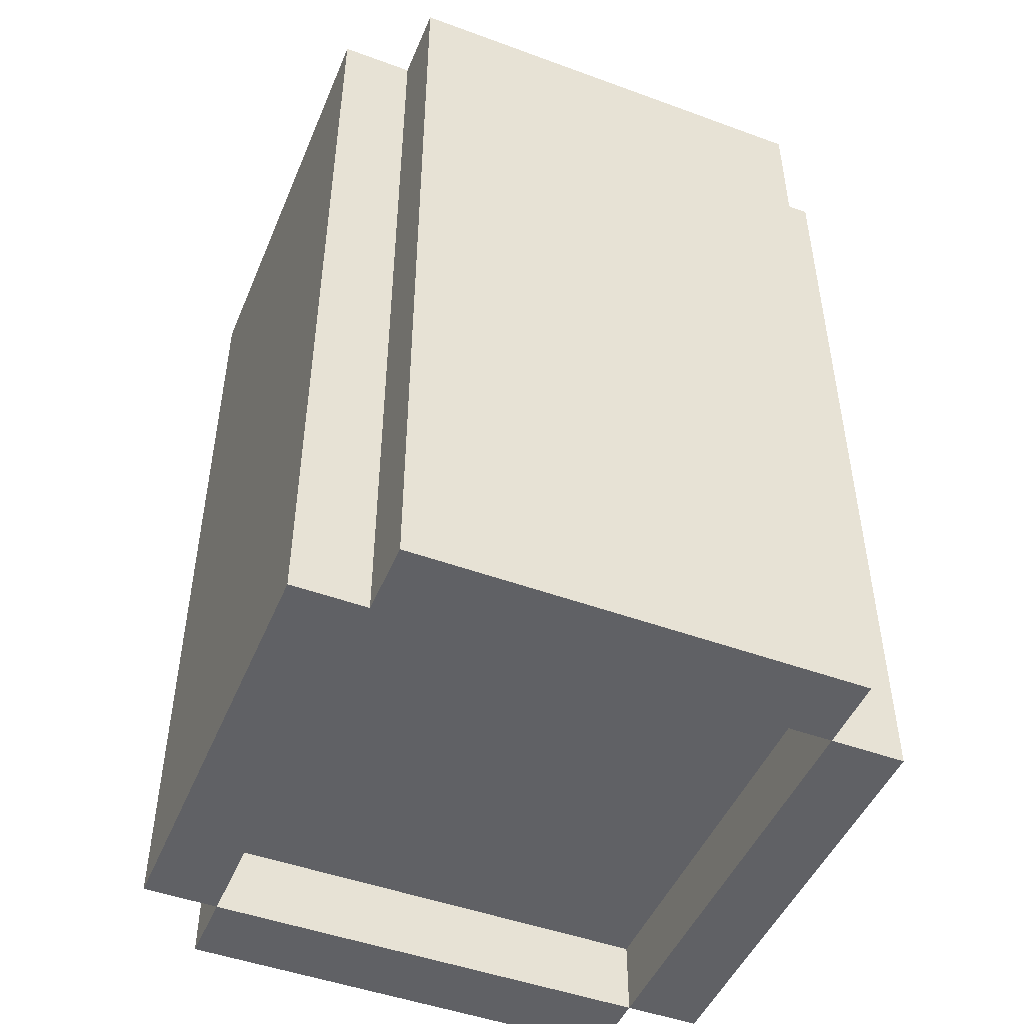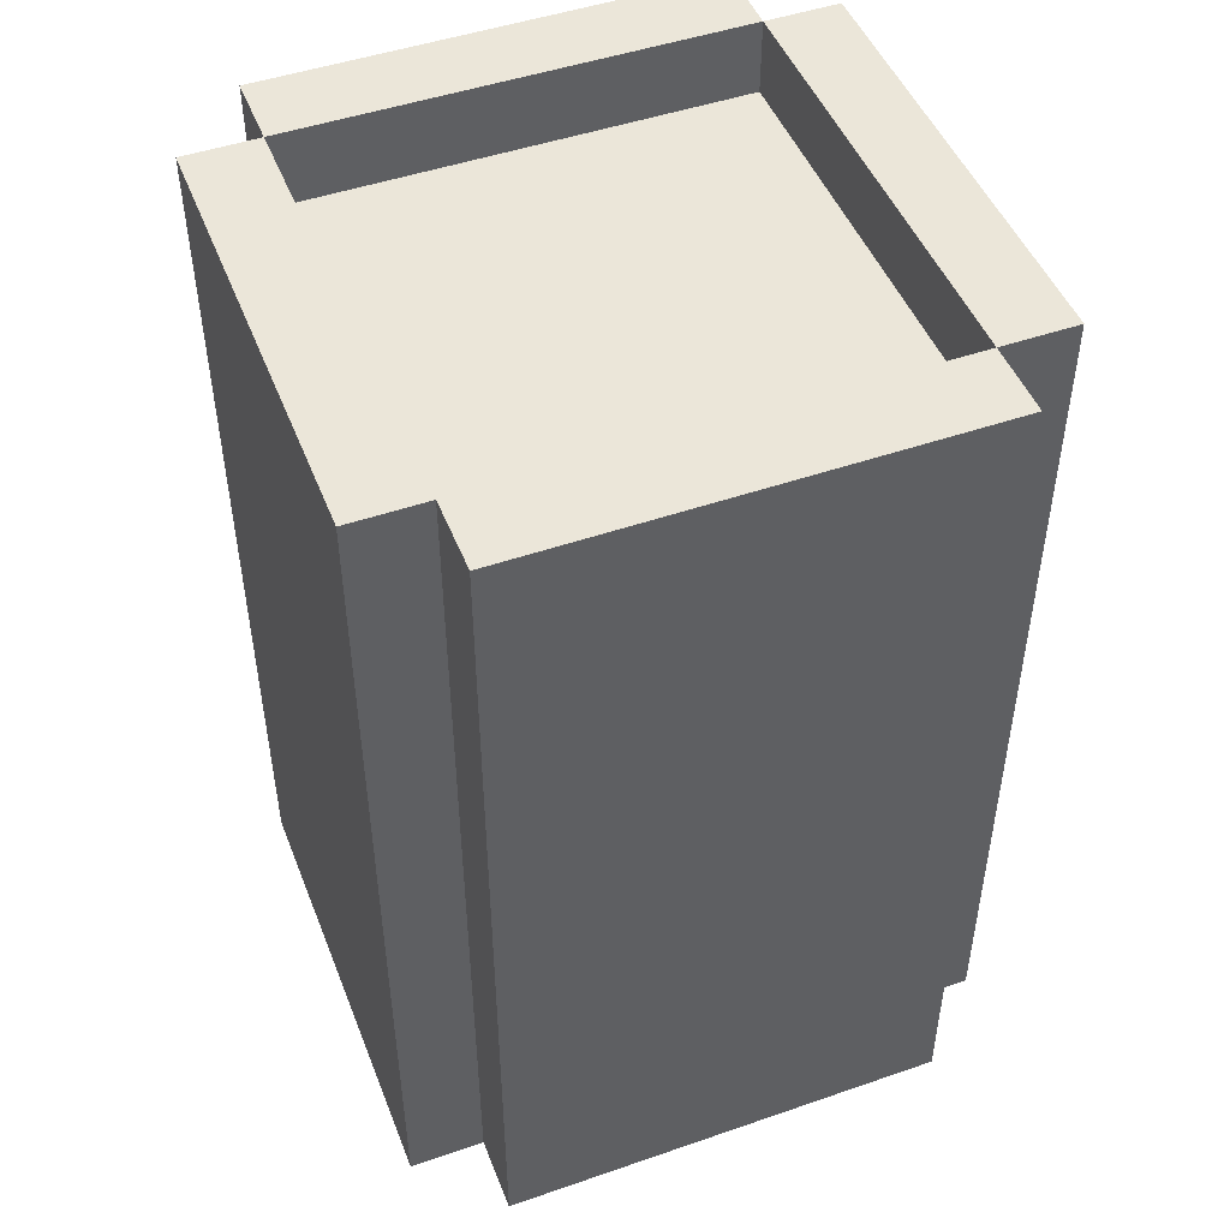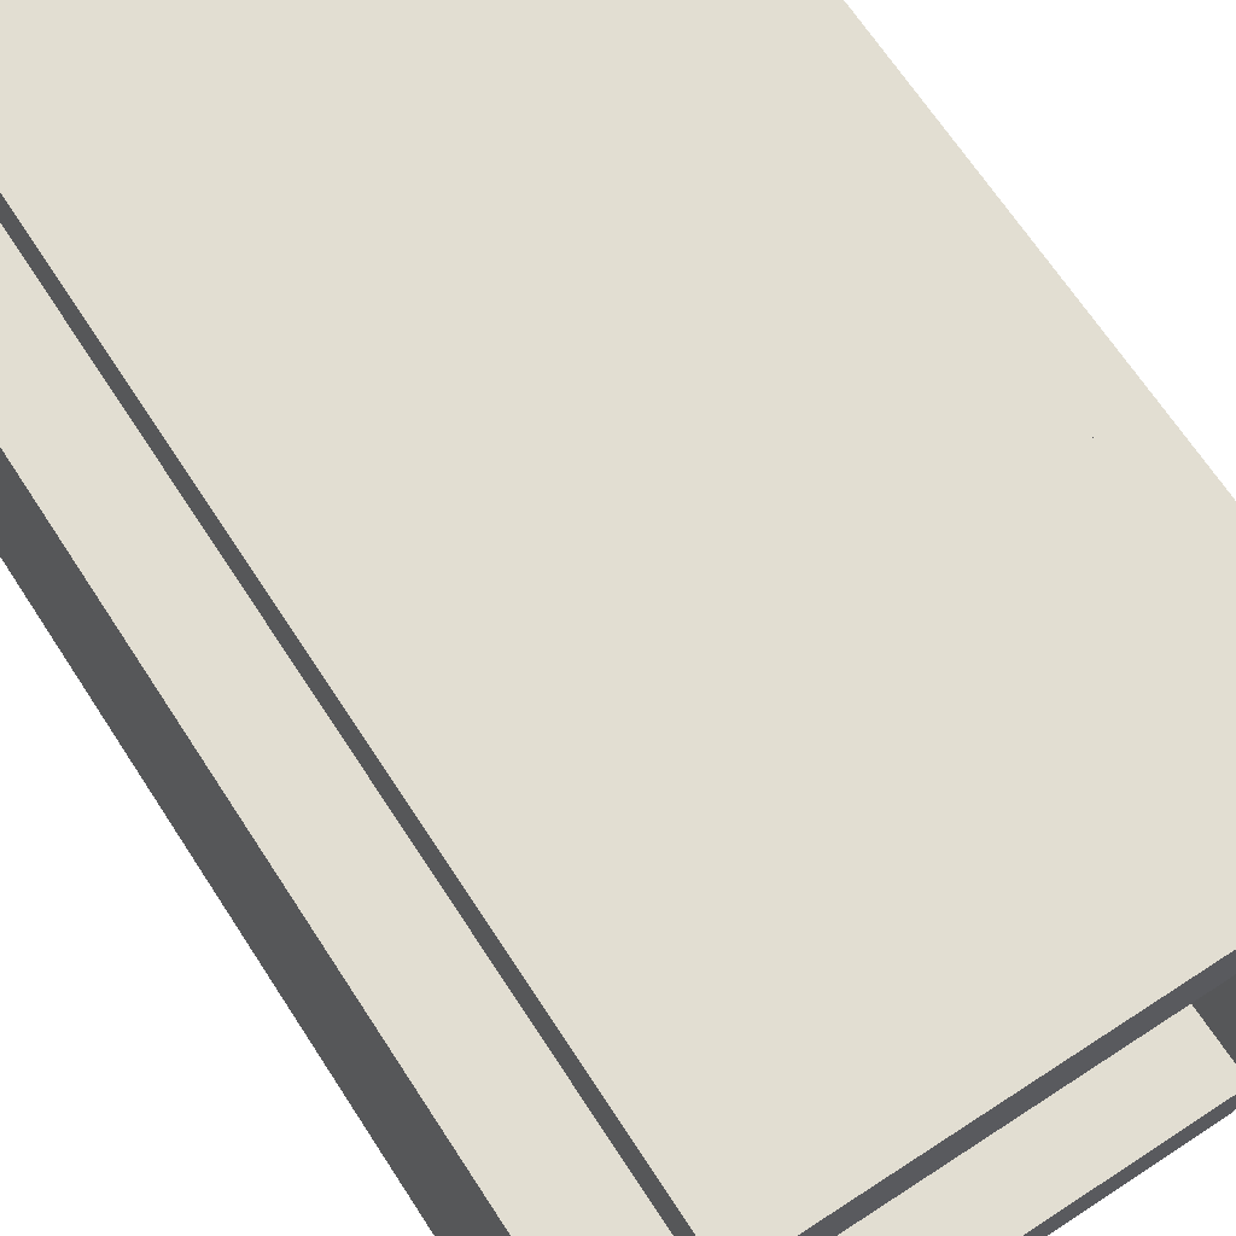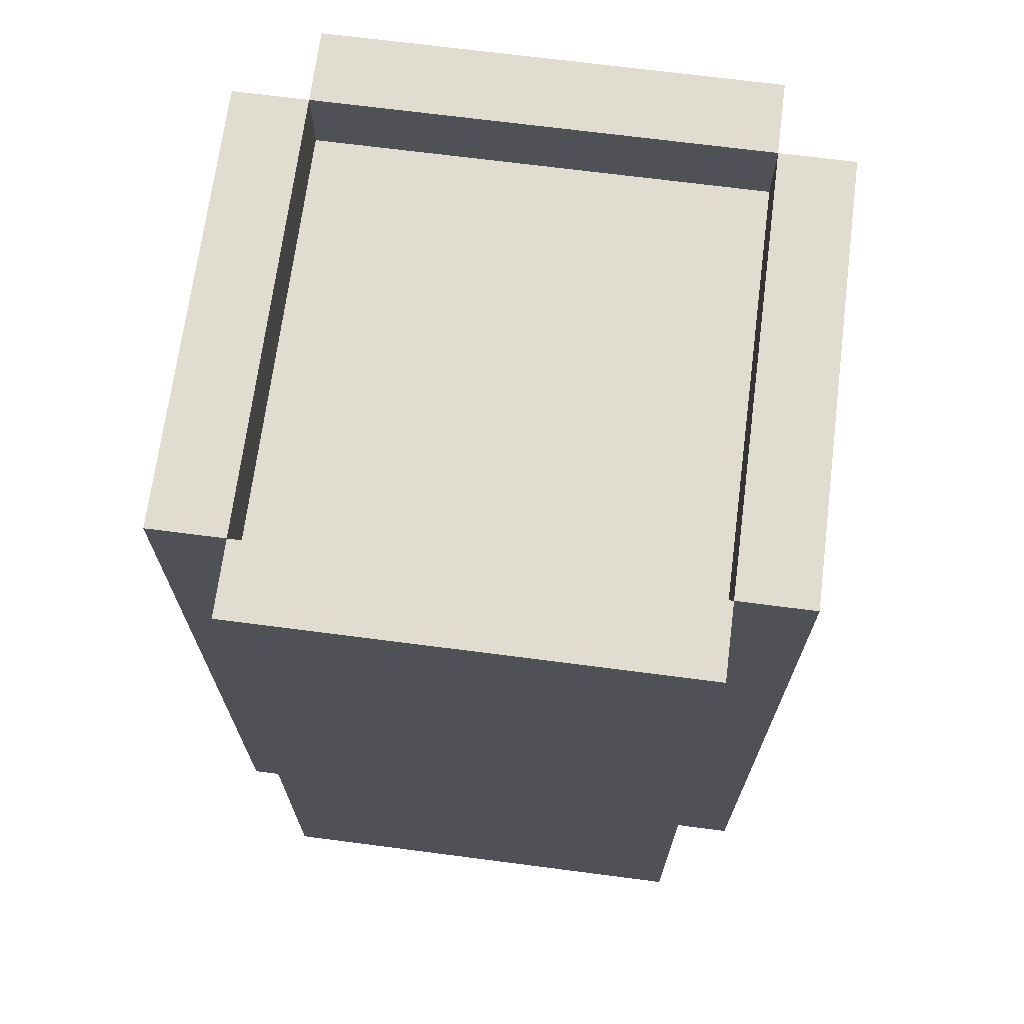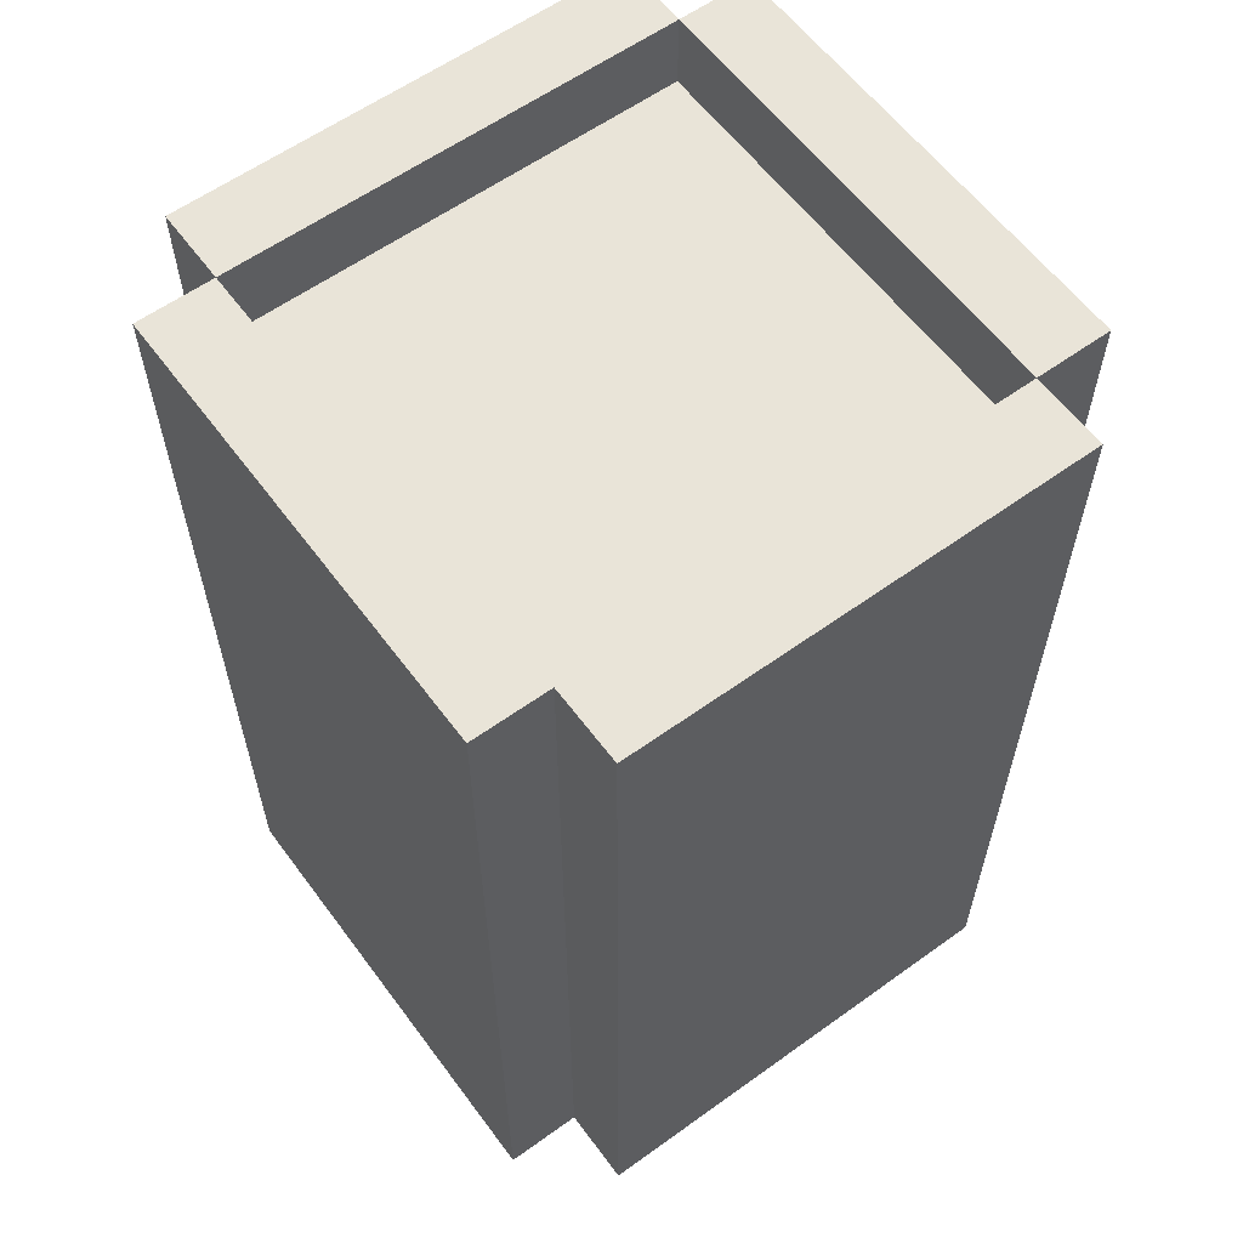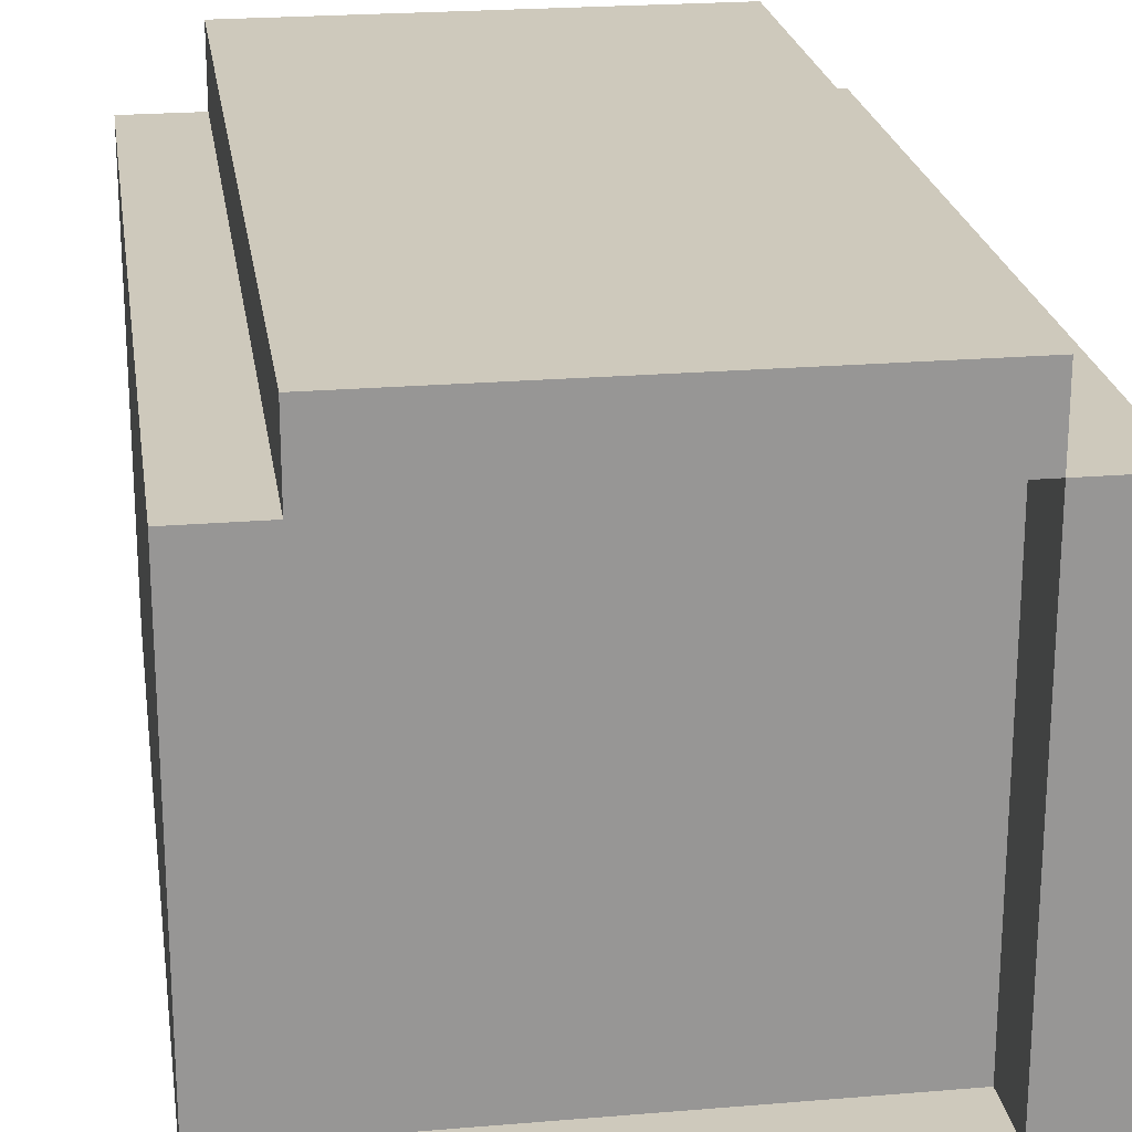
<metadata>
{"format":"obj","ext":"obj","renderer":"f3d","projection":"perspective","resolution":1024,"background":"white","views":[{"elev":-48.0,"azim":-22.3,"up":"+Y"},{"elev":48.2,"azim":68.9,"up":"+Y"},{"elev":67.9,"azim":146.9,"up":"+Z"},{"elev":69.4,"azim":-82.6,"up":"+Y"},{"elev":59.9,"azim":-36.4,"up":"+Y"},{"elev":22.4,"azim":-8.3,"up":"+Z"}]}
</metadata>
<code>
o
v -0.4 -0.6 0.3
v -0.4 -0.6 -0.3
v -0.4 -0.4 0.3
v -0.4 -0.4 -0.3
v -0.4 -0.3 0.3
v -0.4 -0.3 -0.3
v -0.4 0.3 0.3
v -0.4 0.3 -0.3
v -0.4 0.4 0.3
v -0.4 0.4 -0.3
v -0.4 0.6 0.3
v -0.4 0.6 -0.3
v -0.3 -0.6 0.4
v -0.3 -0.6 0.3
v -0.3 -0.6 -0.3
v -0.3 -0.6 -0.4
v -0.3 -0.4 0.4
v -0.3 -0.4 0.3
v -0.3 -0.4 -0.3
v -0.3 -0.4 -0.4
v -0.3 -0.3 0.4
v -0.3 -0.3 0.3
v -0.3 -0.3 -0.3
v -0.3 -0.3 -0.4
v -0.3 0.3 0.4
v -0.3 0.3 0.3
v -0.3 0.3 -0.3
v -0.3 0.3 -0.4
v -0.3 0.4 0.4
v -0.3 0.4 0.3
v -0.3 0.4 -0.3
v -0.3 0.4 -0.4
v -0.3 0.6 0.4
v -0.3 0.6 0.3
v -0.3 0.6 -0.3
v -0.3 0.6 -0.4
v 0.3 -0.6 0.3
v 0.3 -0.6 -0.3
v 0.3 -0.5 0.3
v 0.3 -0.5 -0.3
v 0.3 -0.4 0.3
v 0.3 -0.4 -0.3
v 0.3 -0.3 0.3
v 0.3 -0.3 -0.3
v 0.3 0.3 0.3
v 0.3 0.3 -0.3
v 0.3 0.4 0.3
v 0.3 0.4 -0.3
v 0.3 0.5 0.3
v 0.3 0.5 -0.3
v 0.3 0.6 0.3
v 0.3 0.6 -0.3
v -0.3 -0.6 0.3
v -0.3 -0.6 -0.3
v -0.3 -0.5 0.3
v -0.3 -0.5 -0.3
v -0.3 -0.4 0.3
v -0.3 -0.4 -0.3
v -0.3 -0.3 0.3
v -0.3 -0.3 -0.3
v -0.3 0.3 0.3
v -0.3 0.3 -0.3
v -0.3 0.4 0.3
v -0.3 0.4 -0.3
v -0.3 0.5 0.3
v -0.3 0.5 -0.3
v -0.3 0.6 0.3
v -0.3 0.6 -0.3
v 0.3 -0.6 0.4
v 0.3 -0.6 0.3
v 0.3 -0.6 -0.3
v 0.3 -0.6 -0.4
v 0.3 -0.4 0.4
v 0.3 -0.4 0.3
v 0.3 -0.4 -0.3
v 0.3 -0.4 -0.4
v 0.3 -0.3 0.4
v 0.3 -0.3 0.3
v 0.3 -0.3 -0.3
v 0.3 -0.3 -0.4
v 0.3 0.3 0.4
v 0.3 0.3 0.3
v 0.3 0.3 -0.3
v 0.3 0.3 -0.4
v 0.3 0.4 0.4
v 0.3 0.4 0.3
v 0.3 0.4 -0.3
v 0.3 0.4 -0.4
v 0.3 0.6 0.4
v 0.3 0.6 0.3
v 0.3 0.6 -0.3
v 0.3 0.6 -0.4
v 0.4 -0.6 0.3
v 0.4 -0.6 -0.3
v 0.4 -0.4 0.3
v 0.4 -0.4 -0.3
v 0.4 -0.3 0.3
v 0.4 -0.3 -0.3
v 0.4 0.3 0.3
v 0.4 0.3 -0.3
v 0.4 0.4 0.3
v 0.4 0.4 -0.3
v 0.4 0.6 0.3
v 0.4 0.6 -0.3
v -0.3 -0.6 0.4
v -0.3 -0.4 0.4
v -0.3 -0.3 0.4
v -0.3 0.3 0.4
v -0.3 0.4 0.4
v -0.3 0.6 0.4
v 0.3 -0.6 0.4
v 0.3 -0.4 0.4
v 0.3 -0.3 0.4
v 0.3 0.3 0.4
v 0.3 0.4 0.4
v 0.3 0.6 0.4
v -0.4 -0.6 0.3
v -0.4 -0.4 0.3
v -0.4 -0.3 0.3
v -0.4 0.3 0.3
v -0.4 0.4 0.3
v -0.4 0.6 0.3
v -0.3 -0.6 0.3
v -0.3 -0.4 0.3
v -0.3 -0.3 0.3
v -0.3 0.3 0.3
v -0.3 0.4 0.3
v -0.3 0.6 0.3
v 0.3 -0.6 0.3
v 0.3 -0.4 0.3
v 0.3 -0.3 0.3
v 0.3 0.3 0.3
v 0.3 0.4 0.3
v 0.3 0.6 0.3
v 0.4 -0.6 0.3
v 0.4 -0.4 0.3
v 0.4 -0.3 0.3
v 0.4 0.3 0.3
v 0.4 0.4 0.3
v 0.4 0.6 0.3
v -0.3 -0.6 -0.3
v -0.3 -0.5 -0.3
v -0.3 -0.4 -0.3
v -0.3 -0.3 -0.3
v -0.3 0.3 -0.3
v -0.3 0.4 -0.3
v -0.3 0.5 -0.3
v -0.3 0.6 -0.3
v 0.3 -0.6 -0.3
v 0.3 -0.5 -0.3
v 0.3 -0.4 -0.3
v 0.3 -0.3 -0.3
v 0.3 0.3 -0.3
v 0.3 0.4 -0.3
v 0.3 0.5 -0.3
v 0.3 0.6 -0.3
v -0.3 -0.6 0.3
v -0.3 -0.5 0.3
v -0.3 -0.4 0.3
v -0.3 -0.3 0.3
v -0.3 0.3 0.3
v -0.3 0.4 0.3
v -0.3 0.5 0.3
v -0.3 0.6 0.3
v 0.3 -0.6 0.3
v 0.3 -0.5 0.3
v 0.3 -0.4 0.3
v 0.3 -0.3 0.3
v 0.3 0.3 0.3
v 0.3 0.4 0.3
v 0.3 0.5 0.3
v 0.3 0.6 0.3
v -0.4 -0.6 -0.3
v -0.4 -0.4 -0.3
v -0.4 -0.3 -0.3
v -0.4 0.3 -0.3
v -0.4 0.4 -0.3
v -0.4 0.6 -0.3
v -0.3 -0.6 -0.3
v -0.3 -0.4 -0.3
v -0.3 -0.3 -0.3
v -0.3 0.3 -0.3
v -0.3 0.4 -0.3
v -0.3 0.6 -0.3
v 0.3 -0.6 -0.3
v 0.3 -0.4 -0.3
v 0.3 -0.3 -0.3
v 0.3 0.3 -0.3
v 0.3 0.4 -0.3
v 0.3 0.6 -0.3
v 0.4 -0.6 -0.3
v 0.4 -0.4 -0.3
v 0.4 -0.3 -0.3
v 0.4 0.3 -0.3
v 0.4 0.4 -0.3
v 0.4 0.6 -0.3
v -0.3 -0.6 -0.4
v -0.3 -0.4 -0.4
v -0.3 -0.3 -0.4
v -0.3 0.3 -0.4
v -0.3 0.4 -0.4
v -0.3 0.6 -0.4
v 0.3 -0.6 -0.4
v 0.3 -0.4 -0.4
v 0.3 -0.3 -0.4
v 0.3 0.3 -0.4
v 0.3 0.4 -0.4
v 0.3 0.6 -0.4
v -0.3 -0.6 0.4
v 0.3 -0.6 0.4
v -0.4 -0.6 0.3
v -0.3 -0.6 0.3
v 0.3 -0.6 0.3
v 0.4 -0.6 0.3
v -0.4 -0.6 -0.3
v -0.3 -0.6 -0.3
v 0.3 -0.6 -0.3
v 0.4 -0.6 -0.3
v -0.3 -0.6 -0.4
v 0.3 -0.6 -0.4
v -0.3 -0.5 0.3
v 0.3 -0.5 0.3
v -0.3 -0.5 -0.3
v 0.3 -0.5 -0.3
v -0.3 0.4 0.3
v 0.3 0.4 0.3
v -0.3 0.4 -0.3
v 0.3 0.4 -0.3
v -0.3 -0.4 0.3
v 0.3 -0.4 0.3
v -0.3 -0.4 -0.3
v 0.3 -0.4 -0.3
v -0.3 0.5 0.3
v 0.3 0.5 0.3
v -0.3 0.5 -0.3
v 0.3 0.5 -0.3
v -0.3 0.6 0.4
v 0.3 0.6 0.4
v -0.4 0.6 0.3
v -0.3 0.6 0.3
v 0.3 0.6 0.3
v 0.4 0.6 0.3
v -0.4 0.6 -0.3
v -0.3 0.6 -0.3
v 0.3 0.6 -0.3
v 0.4 0.6 -0.3
v -0.3 0.6 -0.4
v 0.3 0.6 -0.4
f 3 2 1
f 4 2 3
f 5 4 3
f 6 4 5
f 7 6 5
f 8 6 7
f 9 8 7
f 10 8 9
f 11 10 9
f 12 10 11
f 17 14 13
f 18 14 17
f 19 16 15
f 20 16 19
f 21 18 17
f 22 18 21
f 23 20 19
f 24 20 23
f 25 22 21
f 26 22 25
f 27 24 23
f 28 24 27
f 29 26 25
f 30 26 29
f 31 28 27
f 32 28 31
f 33 30 29
f 34 30 33
f 35 32 31
f 36 32 35
f 39 38 37
f 40 38 39
f 43 42 41
f 44 42 43
f 45 44 43
f 46 44 45
f 47 46 45
f 48 46 47
f 51 50 49
f 52 50 51
f 53 54 55
f 55 54 56
f 57 58 59
f 59 58 60
f 59 60 61
f 61 60 62
f 61 62 63
f 63 62 64
f 65 66 67
f 67 66 68
f 69 70 73
f 73 70 74
f 71 72 75
f 75 72 76
f 73 74 77
f 77 74 78
f 75 76 79
f 79 76 80
f 77 78 81
f 81 78 82
f 79 80 83
f 83 80 84
f 81 82 85
f 85 82 86
f 83 84 87
f 87 84 88
f 85 86 89
f 89 86 90
f 87 88 91
f 91 88 92
f 93 94 95
f 95 94 96
f 95 96 97
f 97 96 98
f 97 98 99
f 99 98 100
f 99 100 101
f 101 100 102
f 101 102 103
f 103 102 104
f 111 106 105
f 112 107 106
f 112 106 111
f 113 108 107
f 113 107 112
f 114 109 108
f 114 108 113
f 115 110 109
f 115 109 114
f 116 110 115
f 123 118 117
f 124 119 118
f 124 118 123
f 125 120 119
f 125 119 124
f 126 121 120
f 126 120 125
f 127 122 121
f 127 121 126
f 128 122 127
f 135 130 129
f 136 131 130
f 136 130 135
f 137 132 131
f 137 131 136
f 138 133 132
f 138 132 137
f 139 134 133
f 139 133 138
f 140 134 139
f 149 142 141
f 150 142 149
f 151 144 143
f 152 145 144
f 152 144 151
f 153 146 145
f 153 145 152
f 154 146 153
f 155 148 147
f 156 148 155
f 157 158 165
f 165 158 166
f 159 160 167
f 160 161 168
f 167 160 168
f 161 162 169
f 168 161 169
f 169 162 170
f 163 164 171
f 171 164 172
f 173 174 179
f 174 175 180
f 179 174 180
f 175 176 181
f 180 175 181
f 176 177 182
f 181 176 182
f 177 178 183
f 182 177 183
f 183 178 184
f 185 186 191
f 186 187 192
f 191 186 192
f 187 188 193
f 192 187 193
f 188 189 194
f 193 188 194
f 189 190 195
f 194 189 195
f 195 190 196
f 197 198 203
f 198 199 204
f 203 198 204
f 199 200 205
f 204 199 205
f 200 201 206
f 205 200 206
f 201 202 207
f 206 201 207
f 207 202 208
f 212 210 209
f 213 210 212
f 215 212 211
f 216 212 215
f 217 214 213
f 218 214 217
f 219 217 216
f 220 217 219
f 223 222 221
f 224 222 223
f 227 226 225
f 228 226 227
f 229 230 231
f 231 230 232
f 233 234 235
f 235 234 236
f 237 238 240
f 240 238 241
f 239 240 243
f 243 240 244
f 241 242 245
f 245 242 246
f 244 245 247
f 247 245 248

</code>
